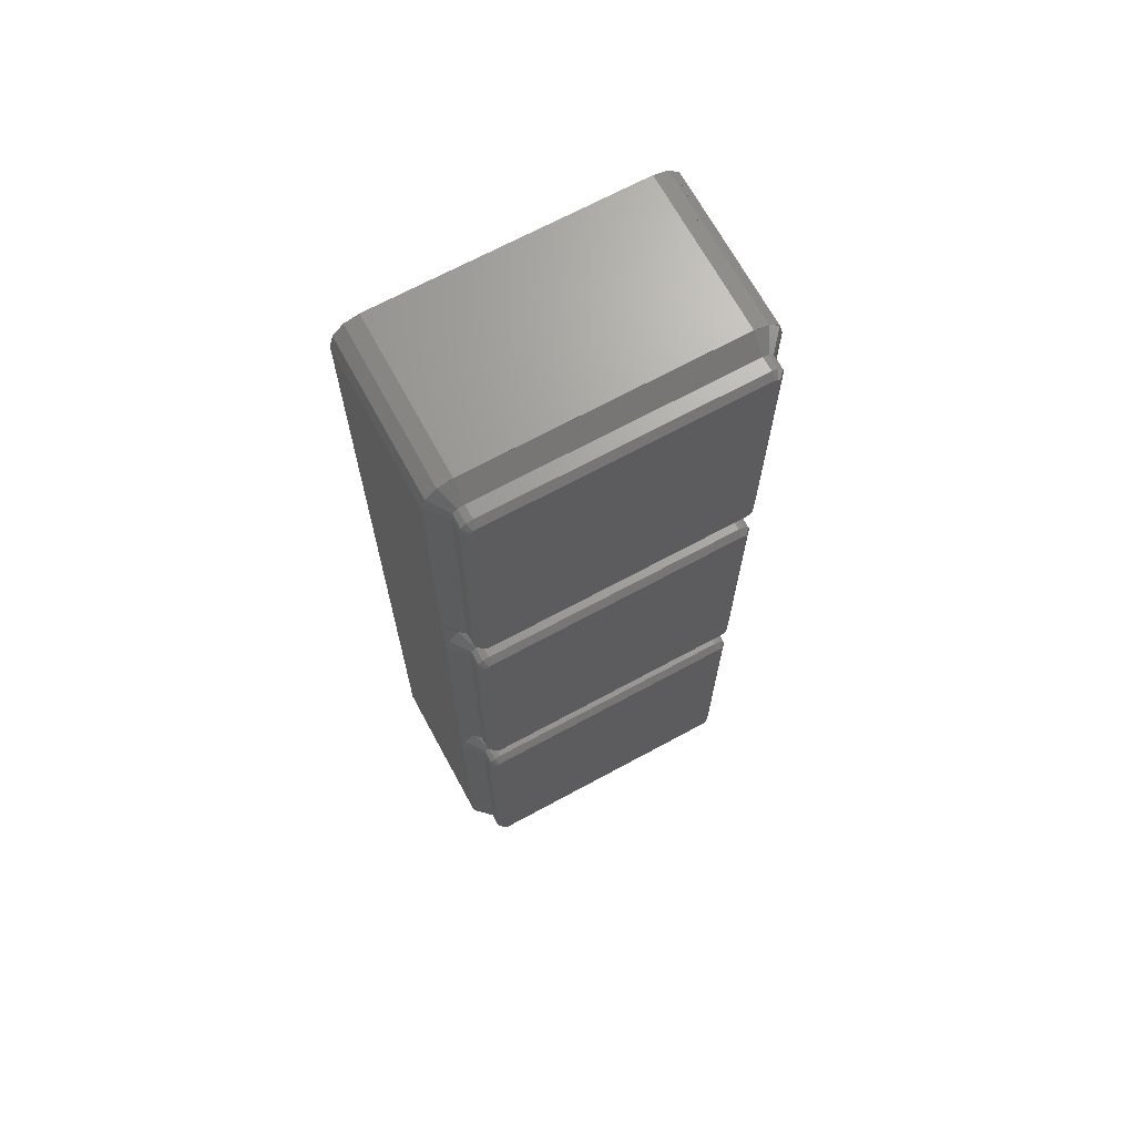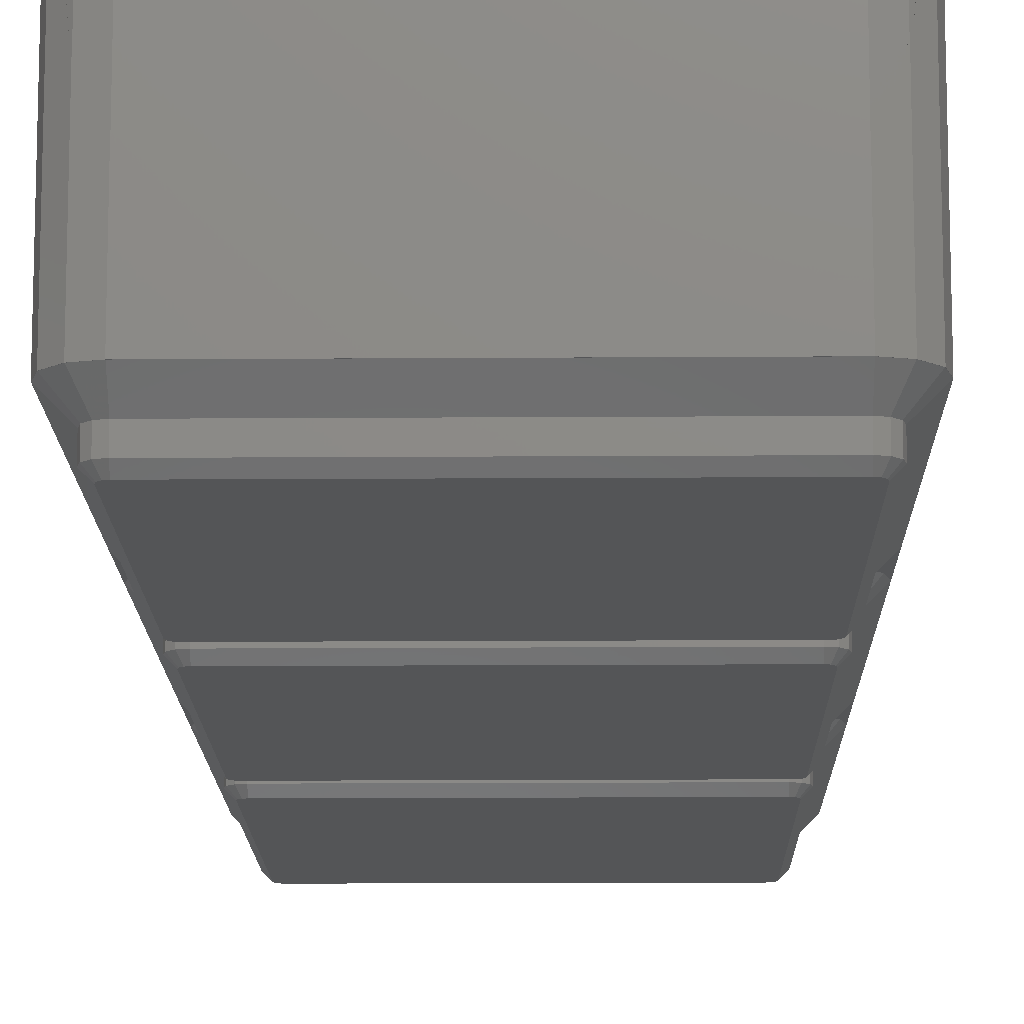
<metadata>
{"format":"stl","ext":"stl","renderer":"f3d","projection":"perspective","resolution":1024,"background":"white","views":[{"elev":68.7,"azim":151.5,"up":"+Y"},{"elev":-13.4,"azim":0.9,"up":"+Z"}]}
</metadata>
<code>
# stl→obj: 384 verts, 772 faces
v -18.87 62.25 19.73
v -17.81 62.55 16.47
v -18.89 62.26 19.77
v -17.81 62.53 16.47
v -19.07 62.05 20.35
v -19.07 62.07 20.35
v -18.89 -62.26 19.77
v -19.07 -62.05 20.35
v -19.07 -62.07 20.35
v -18.87 -62.25 19.73
v -17.81 -62.55 16.47
v -17.81 -62.53 16.47
v -19.07 60.75 20.35
v -17.81 61.58 16.47
v -18.4 61.42 18.27
v -19.07 -60.75 20.35
v -17.81 -61.58 16.47
v -18.4 -61.42 18.27
v 9.75 -62.75 7.513
v 13.05 -62.76 9.909
v 13.05 -62.75 9.909
v 9.75 -62.76 7.513
v 9.75 62.76 7.513
v 13.05 62.75 9.909
v 13.05 62.76 9.909
v 9.75 62.75 7.513
v 9.75 61.8 7.513
v 13.05 -61.8 9.909
v 13.05 61.8 9.909
v 9.75 -61.8 7.513
v -2.038 -62.75 5.007
v 2.038 -62.76 5.007
v 2.038 -62.75 5.007
v -2.038 -62.76 5.007
v -2.038 62.76 5.007
v 2.038 62.75 5.007
v 2.038 62.76 5.007
v -2.038 62.75 5.007
v 6.026 -62.76 5.854
v 6.026 -62.75 5.854
v 6.026 62.75 5.854
v 6.026 62.76 5.854
v 8.487 -62.75 6.95
v 8.487 62.75 6.95
v 8.487 61.8 6.95
v 8.487 -61.8 6.95
v 19.07 -62.05 20.35
v 19.48 -61.67 24.2
v 19.48 -61.64 24.2
v 19.07 -62.07 20.35
v 19.07 62.05 20.35
v 19.48 61.67 24.2
v 19.07 62.07 20.35
v 19.48 61.64 24.2
v 19.07 60.75 20.35
v 19.48 60.2 24.2
v 19.42 60.4 23.68
v 19.48 -60.2 24.2
v 19.07 -60.75 20.35
v 19.42 -60.4 23.68
v -6.026 -62.75 5.854
v -6.026 -62.76 5.854
v -6.026 62.76 5.854
v -6.026 62.75 5.854
v 17 62.75 15.06
v 15.78 62.76 12.94
v 15.78 62.75 12.94
v 17.01 62.76 15.08
v 17.81 62.53 16.47
v 17.81 62.55 16.47
v 15.78 -62.75 12.94
v 15.78 -62.76 12.94
v 17 -62.75 15.06
v 17.01 -62.76 15.08
v 17.81 -62.53 16.47
v 17.81 -62.55 16.47
v 15.78 61.8 12.94
v 17.81 61.58 16.47
v 17 61.8 15.06
v 17.81 -61.58 16.47
v 15.78 -61.8 12.94
v 17 -61.8 15.06
v -19.48 61.67 24.2
v -19.48 61.64 24.2
v -19.48 -61.67 24.2
v -19.48 -61.64 24.2
v -19.48 60.2 24.2
v -19.42 60.4 23.68
v -19.48 -60.2 24.2
v -19.42 -60.4 23.68
v -15.78 -62.76 12.94
v -13.05 -62.75 9.909
v -15.78 -62.75 12.94
v -13.05 -62.76 9.909
v -15.78 62.75 12.94
v -13.05 62.76 9.909
v -15.78 62.76 12.94
v -13.05 62.75 9.909
v -15.78 -61.8 12.94
v -13.05 61.8 9.909
v -15.78 61.8 12.94
v -13.05 -61.8 9.909
v -17.01 -62.76 15.08
v -17 -62.75 15.06
v -17.01 62.76 15.08
v -17 62.75 15.06
v -17 61.8 15.06
v -17 -61.8 15.06
v -9.75 -62.76 7.513
v -9.75 -62.75 7.513
v -9.75 62.75 7.513
v -9.75 62.76 7.513
v -9.75 -61.8 7.513
v -9.75 61.8 7.513
v 18.89 -62.26 19.77
v 18.87 -62.25 19.73
v 18.87 62.25 19.73
v 18.89 62.26 19.77
v 18.4 61.42 18.27
v 18.4 -61.42 18.27
v -8.487 -62.75 6.95
v -8.487 62.75 6.95
v -8.487 -61.8 6.95
v -8.487 61.8 6.95
v 20.25 18.88 4.75
v 20.75 25 4.75
v 20.75 17 4.75
v 20.25 23.12 4.75
v 18.88 20.25 4.75
v 18.88 21.75 4.75
v 17 20.75 4.75
v 17 21.25 4.75
v -17 20.75 4.75
v -17 21.25 4.75
v -18.88 20.25 4.75
v -18.88 21.75 4.75
v -20.25 18.88 4.75
v -20.25 23.12 4.75
v -20.75 17 4.75
v -20.75 25 4.75
v 20.25 -23.12 4.75
v 20.75 -17 4.75
v 20.75 -25 4.75
v 20.25 -18.88 4.75
v 18.88 -21.75 4.75
v 18.88 -20.25 4.75
v 17 -21.25 4.75
v 17 -20.75 4.75
v -17 -21.25 4.75
v -17 -20.75 4.75
v -18.88 -21.75 4.75
v -18.88 -20.25 4.75
v -20.25 -23.12 4.75
v -20.25 -18.88 4.75
v -20.75 -25 4.75
v -20.75 -17 4.75
v 20.76 -59.01 4.75
v 20.75 -59 4.75
v 20.25 -60.88 4.75
v 20.26 -60.89 4.75
v 18.89 -62.26 4.75
v 18.88 -62.25 4.75
v 17.01 -62.76 4.75
v 17 -62.75 4.75
v -17 -62.75 4.75
v -17.01 -62.76 4.75
v -18.88 -62.25 4.75
v -18.89 -62.26 4.75
v -20.25 -60.88 4.75
v -20.26 -60.89 4.75
v -20.76 -59.01 4.75
v -20.75 -59 4.75
v -20.76 59.01 4.75
v 20.76 59.01 4.75
v 20.75 59 4.75
v 20.25 60.88 4.75
v 20.26 60.89 4.75
v 18.89 62.26 4.75
v 18.88 62.25 4.75
v 17.01 62.76 4.75
v 17 62.75 4.75
v -17 62.75 4.75
v -17.01 62.76 4.75
v -18.88 62.25 4.75
v -18.89 62.26 4.75
v -20.25 60.88 4.75
v -20.26 60.89 4.75
v -20.75 59 4.75
v -20.76 59.01 24.2
v -20.76 -59.01 24.2
v -20.26 -60.89 24.2
v 20.26 60.89 24.2
v 20.76 59.01 24.2
v 20.76 -59.01 24.2
v -20.26 60.89 24.2
v -20.25 60.87 24.2
v -20.75 59 24.2
v -20.75 -59 24.2
v -20.25 -60.87 24.2
v 20.75 59 24.2
v 20.25 60.87 24.2
v 20.75 -59 24.2
v 20.25 -60.87 24.2
v 20.26 -60.89 24.2
v -19.8 59 24.2
v -19.8 -59 24.2
v 19.8 -59 24.2
v 19.8 59 24.2
v 17 62.75 25.4
v -17 62.75 25.4
v -17 61.8 25.4
v 17 61.8 25.4
v 19.8 59 25.4
v 20.75 59 25.4
v 20.25 60.87 25.4
v 20.75 -59 25.4
v 19.8 -59 25.4
v 19.42 60.4 25.4
v 18.87 62.25 25.4
v 18.4 61.42 25.4
v -18.4 61.42 25.4
v -18.87 62.25 25.4
v -19.42 60.4 25.4
v -20.75 59 25.4
v -19.8 59 25.4
v -20.25 60.87 25.4
v 20.25 -60.87 25.4
v 19.42 -60.4 25.4
v 18.87 -62.25 25.4
v 18.4 -61.42 25.4
v 17 -61.8 25.4
v 17 -62.75 25.4
v -17 -61.8 25.4
v -17 -62.75 25.4
v -18.4 -61.42 25.4
v -18.87 -62.25 25.4
v -19.42 -60.4 25.4
v -20.25 -60.87 25.4
v -19.8 -59 25.4
v -20.75 -59 25.4
v 17 -23.4 0.8
v -17 -23.4 2.6
v 17 -23.4 2.6
v -17 -23.4 0.8
v 17 -59.8 0
v 17.8 -59 0
v 17.69 -59.4 0
v 17.8 -25 0
v 17.4 -59.69 0
v 17 -24.2 0
v 17.69 -24.6 0
v 17.4 -24.31 0
v -17 -59.8 0
v -17 -24.2 0
v -17.8 -59 0
v -17.4 -59.69 0
v -17.69 -59.4 0
v -17.8 -25 0
v -17.4 -24.31 0
v -17.69 -24.6 0
v -17.8 -23.61 2.6
v -17.8 -23.61 0.8
v -18.39 -24.2 2.6
v -18.39 -24.2 0.8
v -18.6 -25 2.6
v -18.6 -25 0.8
v 18.6 -59 2.6
v 18.6 -25 0.8
v 18.6 -25 2.6
v 18.6 -59 0.8
v 18.39 -24.2 2.6
v 18.39 -24.2 0.8
v 17.8 -23.61 2.6
v 17.8 -23.61 0.8
v -17 -60.6 0.8
v 17 -60.6 2.6
v -17 -60.6 2.6
v 17 -60.6 0.8
v 17.8 -60.39 2.6
v 17.8 -60.39 0.8
v 18.39 -59.8 2.6
v 18.39 -59.8 0.8
v -18.6 -59 0.8
v -18.6 -59 2.6
v -18.39 -59.8 2.6
v -18.39 -59.8 0.8
v -17.8 -60.39 2.6
v -17.8 -60.39 0.8
v 17 18.6 0.8
v -17 18.6 2.6
v 17 18.6 2.6
v -17 18.6 0.8
v 17 -17.8 0
v 17.8 -17 0
v 17.69 -17.4 0
v 17.8 17 0
v 17.4 -17.69 0
v 17 17.8 0
v 17.69 17.4 0
v 17.4 17.69 0
v -17 -17.8 0
v -17 17.8 0
v -17.8 -17 0
v -17.4 -17.69 0
v -17.69 -17.4 0
v -17.8 17 0
v -17.4 17.69 0
v -17.69 17.4 0
v -17.8 18.39 2.6
v -17.8 18.39 0.8
v -18.39 17.8 2.6
v -18.39 17.8 0.8
v -18.6 17 2.6
v -18.6 17 0.8
v 18.6 -17 2.6
v 18.6 17 0.8
v 18.6 17 2.6
v 18.6 -17 0.8
v 18.39 17.8 2.6
v 18.39 17.8 0.8
v 17.8 18.39 2.6
v 17.8 18.39 0.8
v -17 -18.6 0.8
v 17 -18.6 2.6
v -17 -18.6 2.6
v 17 -18.6 0.8
v 17.8 -18.39 2.6
v 17.8 -18.39 0.8
v 18.39 -17.8 2.6
v 18.39 -17.8 0.8
v -18.6 -17 0.8
v -18.6 -17 2.6
v -18.39 -17.8 2.6
v -18.39 -17.8 0.8
v -17.8 -18.39 2.6
v -17.8 -18.39 0.8
v 17 60.6 0.8
v -17 60.6 2.6
v 17 60.6 2.6
v -17 60.6 0.8
v 17 24.2 0
v 17.8 25 0
v 17.69 24.6 0
v 17.8 59 0
v 17.4 24.31 0
v 17 59.8 0
v 17.69 59.4 0
v 17.4 59.69 0
v -17 24.2 0
v -17 59.8 0
v -17.8 25 0
v -17.4 24.31 0
v -17.69 24.6 0
v -17.8 59 0
v -17.4 59.69 0
v -17.69 59.4 0
v -17.8 60.39 2.6
v -17.8 60.39 0.8
v -18.39 59.8 2.6
v -18.39 59.8 0.8
v -18.6 59 2.6
v -18.6 59 0.8
v 18.6 25 2.6
v 18.6 59 0.8
v 18.6 59 2.6
v 18.6 25 0.8
v 18.39 59.8 2.6
v 18.39 59.8 0.8
v 17.8 60.39 2.6
v 17.8 60.39 0.8
v -17 23.4 0.8
v 17 23.4 2.6
v -17 23.4 2.6
v 17 23.4 0.8
v 17.8 23.61 2.6
v 17.8 23.61 0.8
v 18.39 24.2 2.6
v 18.39 24.2 0.8
v -18.6 25 0.8
v -18.6 25 2.6
v -18.39 24.2 2.6
v -18.39 24.2 0.8
v -17.8 23.61 2.6
v -17.8 23.61 0.8
f 1 2 3
f 2 1 4
f 5 3 6
f 3 5 1
f 7 8 9
f 8 7 10
f 11 10 7
f 10 11 12
f 13 14 15
f 16 14 13
f 17 16 18
f 16 17 14
f 19 20 21
f 20 19 22
f 23 24 25
f 24 23 26
f 27 28 29
f 28 27 30
f 31 32 33
f 32 31 34
f 35 36 37
f 36 35 38
f 33 39 40
f 39 33 32
f 37 41 42
f 41 37 36
f 43 22 19
f 43 22 43
f 39 43 40
f 43 39 22
f 23 44 26
f 42 44 23
f 44 42 41
f 26 44 44
f 45 30 27
f 30 45 46
f 47 48 49
f 48 47 50
f 51 52 53
f 52 51 54
f 55 56 57
f 55 58 56
f 59 58 55
f 58 59 60
f 61 34 31
f 34 61 62
f 63 38 35
f 38 63 64
f 65 66 67
f 66 65 68
f 69 68 65
f 68 69 70
f 71 72 73
f 74 75 73
f 75 74 76
f 74 73 72
f 77 78 79
f 77 80 78
f 81 80 77
f 80 81 82
f 83 5 6
f 5 83 84
f 85 8 86
f 8 85 9
f 87 13 88
f 89 13 87
f 16 89 90
f 89 16 13
f 91 92 93
f 92 91 94
f 95 96 97
f 96 95 98
f 99 100 101
f 100 99 102
f 103 12 11
f 12 103 104
f 91 104 103
f 104 91 93
f 105 106 97
f 4 105 2
f 105 4 106
f 97 106 95
f 14 101 107
f 17 101 14
f 99 17 108
f 17 99 101
f 92 109 110
f 109 92 94
f 96 111 112
f 111 96 98
f 100 113 114
f 113 100 102
f 115 47 116
f 47 115 50
f 76 116 75
f 116 76 115
f 117 70 69
f 70 117 118
f 51 118 117
f 118 51 53
f 78 55 119
f 78 59 55
f 80 59 78
f 59 80 120
f 121 110 121
f 121 62 61
f 109 121 110
f 121 109 62
f 63 122 64
f 112 122 63
f 112 122 122
f 122 112 111
f 114 123 124
f 123 114 113
f 20 71 21
f 71 20 72
f 24 66 25
f 66 24 67
f 28 77 29
f 77 28 81
f 125 126 127
f 125 128 126
f 129 128 125
f 129 130 128
f 131 130 129
f 131 132 130
f 133 132 131
f 133 134 132
f 135 134 133
f 135 136 134
f 137 136 135
f 137 138 136
f 139 138 137
f 138 139 140
f 141 142 143
f 141 144 142
f 145 144 141
f 145 146 144
f 147 146 145
f 147 148 146
f 149 148 147
f 149 150 148
f 151 150 149
f 151 152 150
f 153 152 151
f 153 154 152
f 155 154 153
f 154 155 156
f 143 157 158
f 159 157 160
f 157 159 158
f 161 159 160
f 161 162 159
f 163 162 161
f 163 164 162
f 163 165 164
f 166 165 163
f 166 167 165
f 168 167 166
f 168 169 167
f 170 169 168
f 171 169 170
f 171 155 172
f 155 171 156
f 156 171 139
f 139 171 140
f 173 140 171
f 169 171 172
f 157 143 174
f 142 174 143
f 127 174 142
f 126 174 127
f 175 174 126
f 176 174 175
f 174 176 177
f 176 178 177
f 179 178 176
f 179 180 178
f 181 180 179
f 182 180 181
f 182 183 180
f 184 183 182
f 184 185 183
f 186 185 184
f 186 187 185
f 173 186 188
f 186 173 187
f 140 173 188
f 161 74 163
f 74 161 76
f 76 161 115
f 168 11 7
f 168 103 11
f 103 168 166
f 171 189 173
f 189 171 190
f 170 190 171
f 190 170 191
f 178 70 118
f 178 68 70
f 68 178 180
f 185 105 183
f 105 185 2
f 2 185 3
f 9 191 170
f 191 9 85
f 7 170 168
f 170 7 9
f 34 166 32
f 62 166 34
f 109 166 62
f 94 166 109
f 91 166 94
f 166 91 103
f 72 163 74
f 20 163 72
f 22 163 20
f 39 163 22
f 32 163 39
f 163 32 166
f 177 118 53
f 192 53 52
f 53 192 177
f 118 177 178
f 37 180 35
f 42 180 37
f 23 180 42
f 25 180 23
f 66 180 25
f 180 66 68
f 97 183 105
f 96 183 97
f 112 183 96
f 63 183 112
f 35 183 63
f 183 35 180
f 193 177 192
f 177 193 174
f 194 174 193
f 174 194 157
f 187 3 185
f 3 187 6
f 195 6 187
f 6 195 83
f 173 195 187
f 195 173 189
f 195 84 83
f 84 195 196
f 189 196 195
f 197 189 198
f 196 189 197
f 191 86 199
f 86 191 85
f 190 199 198
f 199 190 191
f 190 198 189
f 193 200 194
f 201 193 192
f 193 201 200
f 54 192 52
f 192 54 201
f 202 194 200
f 203 194 202
f 194 203 204
f 49 204 203
f 204 49 48
f 205 89 87
f 89 205 206
f 56 207 208
f 207 56 58
f 204 157 194
f 157 204 160
f 50 204 48
f 204 50 160
f 115 160 50
f 160 115 161
f 67 209 65
f 209 44 210
f 209 67 24
f 122 210 44
f 209 24 44
f 98 210 122
f 44 24 26
f 95 210 98
f 210 95 106
f 98 122 111
f 101 211 107
f 211 124 212
f 211 101 100
f 45 212 124
f 211 100 124
f 29 212 45
f 124 100 114
f 77 212 29
f 212 77 79
f 29 45 27
f 213 214 215
f 214 213 216
f 217 216 213
f 215 218 213
f 219 218 215
f 219 220 218
f 209 220 219
f 209 212 220
f 210 212 209
f 210 211 212
f 210 221 211
f 222 221 210
f 222 223 221
f 224 225 226
f 223 226 225
f 226 223 222
f 216 217 227
f 228 227 217
f 228 229 227
f 230 229 228
f 231 229 230
f 231 232 229
f 233 232 231
f 233 234 232
f 235 234 233
f 235 236 234
f 237 236 235
f 237 238 236
f 239 238 237
f 225 224 239
f 240 239 224
f 239 240 238
f 15 211 221
f 107 15 14
f 15 107 211
f 210 1 222
f 210 4 1
f 4 210 106
f 221 13 15
f 88 221 223
f 221 88 13
f 222 84 226
f 222 5 84
f 5 222 1
f 226 84 196
f 223 87 88
f 225 87 223
f 87 225 205
f 197 226 196
f 226 197 224
f 216 200 214
f 200 216 202
f 207 213 208
f 213 207 217
f 56 218 57
f 213 56 208
f 56 213 218
f 214 201 215
f 201 214 200
f 55 220 119
f 57 220 55
f 220 57 218
f 54 215 201
f 215 54 219
f 51 219 54
f 219 51 117
f 212 119 220
f 79 119 212
f 119 79 78
f 117 209 219
f 69 209 117
f 209 69 65
f 93 234 104
f 234 121 232
f 234 93 92
f 43 232 121
f 234 92 121
f 21 232 43
f 121 92 110
f 71 232 21
f 232 71 73
f 21 43 19
f 81 231 82
f 231 46 233
f 231 81 28
f 123 233 46
f 231 28 46
f 102 233 123
f 46 28 30
f 99 233 102
f 233 99 108
f 102 123 113
f 120 231 230
f 82 120 80
f 120 82 231
f 232 116 229
f 232 75 116
f 75 232 73
f 230 60 59
f 230 59 120
f 60 230 228
f 229 49 227
f 229 47 49
f 47 229 116
f 227 49 203
f 58 217 207
f 58 228 217
f 228 58 60
f 227 202 216
f 202 227 203
f 198 224 197
f 224 198 240
f 239 205 225
f 205 239 206
f 239 89 206
f 237 89 239
f 89 237 90
f 199 240 198
f 240 199 238
f 235 90 237
f 90 235 16
f 16 235 18
f 86 238 199
f 238 86 236
f 8 236 86
f 236 8 10
f 233 18 235
f 108 18 233
f 18 108 17
f 10 234 236
f 12 234 10
f 234 12 104
f 241 242 243
f 242 241 244
f 243 149 147
f 149 243 242
f 245 246 247
f 246 245 248
f 245 247 249
f 250 248 245
f 248 250 251
f 251 250 252
f 253 250 245
f 253 254 250
f 255 253 256
f 253 255 254
f 255 256 257
f 258 254 255
f 254 258 259
f 259 258 260
f 254 241 250
f 241 254 244
f 149 242 261
f 149 261 151
f 244 261 242
f 261 244 262
f 244 254 259
f 244 259 262
f 263 151 261
f 151 263 153
f 264 261 262
f 261 264 263
f 260 262 259
f 262 260 264
f 263 265 153
f 153 265 155
f 266 263 264
f 263 266 265
f 260 258 264
f 264 258 266
f 267 268 269
f 268 267 270
f 158 269 143
f 269 158 267
f 246 268 270
f 268 246 248
f 143 269 271
f 141 143 271
f 269 272 271
f 272 269 268
f 268 248 251
f 272 268 251
f 271 145 141
f 145 271 273
f 271 274 273
f 274 271 272
f 251 274 272
f 274 251 252
f 145 273 243
f 147 145 243
f 274 243 273
f 243 274 241
f 274 252 250
f 241 274 250
f 275 276 277
f 276 275 278
f 277 164 165
f 164 277 276
f 275 245 278
f 245 275 253
f 276 279 164
f 279 162 164
f 278 279 276
f 279 278 280
f 245 249 278
f 249 280 278
f 162 281 159
f 281 162 279
f 279 282 281
f 282 279 280
f 280 247 282
f 247 280 249
f 267 159 281
f 158 159 267
f 281 270 267
f 270 281 282
f 246 282 247
f 270 282 246
f 283 265 266
f 265 283 284
f 284 155 265
f 155 284 172
f 283 258 255
f 258 283 266
f 284 285 172
f 285 169 172
f 286 284 283
f 284 286 285
f 255 257 283
f 257 286 283
f 167 285 287
f 285 167 169
f 288 285 286
f 285 288 287
f 288 257 256
f 257 288 286
f 287 277 167
f 277 165 167
f 288 277 287
f 277 288 275
f 256 253 288
f 253 275 288
f 289 290 291
f 290 289 292
f 291 133 131
f 133 291 290
f 293 294 295
f 294 293 296
f 293 295 297
f 298 296 293
f 296 298 299
f 299 298 300
f 301 298 293
f 301 302 298
f 303 301 304
f 301 303 302
f 303 304 305
f 306 302 303
f 302 306 307
f 307 306 308
f 302 289 298
f 289 302 292
f 133 290 309
f 133 309 135
f 292 309 290
f 309 292 310
f 292 302 307
f 292 307 310
f 311 135 309
f 135 311 137
f 312 309 310
f 309 312 311
f 308 310 307
f 310 308 312
f 311 313 137
f 137 313 139
f 314 311 312
f 311 314 313
f 308 306 312
f 312 306 314
f 315 316 317
f 316 315 318
f 142 317 127
f 317 142 315
f 294 316 318
f 316 294 296
f 127 317 319
f 125 127 319
f 317 320 319
f 320 317 316
f 316 296 299
f 320 316 299
f 319 129 125
f 129 319 321
f 319 322 321
f 322 319 320
f 299 322 320
f 322 299 300
f 129 321 291
f 131 129 291
f 322 291 321
f 291 322 289
f 322 300 298
f 289 322 298
f 323 324 325
f 324 323 326
f 325 148 150
f 148 325 324
f 323 293 326
f 293 323 301
f 324 327 148
f 327 146 148
f 326 327 324
f 327 326 328
f 293 297 326
f 297 328 326
f 146 329 144
f 329 146 327
f 327 330 329
f 330 327 328
f 328 295 330
f 295 328 297
f 315 144 329
f 142 144 315
f 329 318 315
f 318 329 330
f 294 330 295
f 318 330 294
f 331 313 314
f 313 331 332
f 332 139 313
f 139 332 156
f 331 306 303
f 306 331 314
f 332 333 156
f 333 154 156
f 334 332 331
f 332 334 333
f 303 305 331
f 305 334 331
f 152 333 335
f 333 152 154
f 336 333 334
f 333 336 335
f 336 305 304
f 305 336 334
f 335 325 152
f 325 150 152
f 336 325 335
f 325 336 323
f 304 301 336
f 301 323 336
f 337 338 339
f 338 337 340
f 339 182 181
f 182 339 338
f 341 342 343
f 342 341 344
f 341 343 345
f 346 344 341
f 344 346 347
f 347 346 348
f 349 346 341
f 349 350 346
f 351 349 352
f 349 351 350
f 351 352 353
f 354 350 351
f 350 354 355
f 355 354 356
f 350 337 346
f 337 350 340
f 182 338 357
f 182 357 184
f 340 357 338
f 357 340 358
f 340 350 355
f 340 355 358
f 359 184 357
f 184 359 186
f 360 357 358
f 357 360 359
f 356 358 355
f 358 356 360
f 359 361 186
f 186 361 188
f 362 359 360
f 359 362 361
f 356 354 360
f 360 354 362
f 363 364 365
f 364 363 366
f 126 365 175
f 365 126 363
f 342 364 366
f 364 342 344
f 175 365 367
f 176 175 367
f 365 368 367
f 368 365 364
f 364 344 347
f 368 364 347
f 367 179 176
f 179 367 369
f 367 370 369
f 370 367 368
f 347 370 368
f 370 347 348
f 179 369 339
f 181 179 339
f 370 339 369
f 339 370 337
f 370 348 346
f 337 370 346
f 371 372 373
f 372 371 374
f 373 132 134
f 132 373 372
f 371 341 374
f 341 371 349
f 372 375 132
f 375 130 132
f 374 375 372
f 375 374 376
f 341 345 374
f 345 376 374
f 130 377 128
f 377 130 375
f 375 378 377
f 378 375 376
f 376 343 378
f 343 376 345
f 363 128 377
f 126 128 363
f 377 366 363
f 366 377 378
f 342 378 343
f 366 378 342
f 379 361 362
f 361 379 380
f 380 188 361
f 188 380 140
f 379 354 351
f 354 379 362
f 380 381 140
f 381 138 140
f 382 380 379
f 380 382 381
f 351 353 379
f 353 382 379
f 136 381 383
f 381 136 138
f 384 381 382
f 381 384 383
f 384 353 352
f 353 384 382
f 383 373 136
f 373 134 136
f 384 373 383
f 373 384 371
f 352 349 384
f 349 371 384
f 31 121 61
f 121 31 43
f 33 43 31
f 43 33 40
f 36 44 41
f 44 36 122
f 38 122 36
f 122 38 64
f 121 43 43
f 43 121 121
f 124 46 45
f 46 124 123
f 122 44 44
f 44 122 122

</code>
